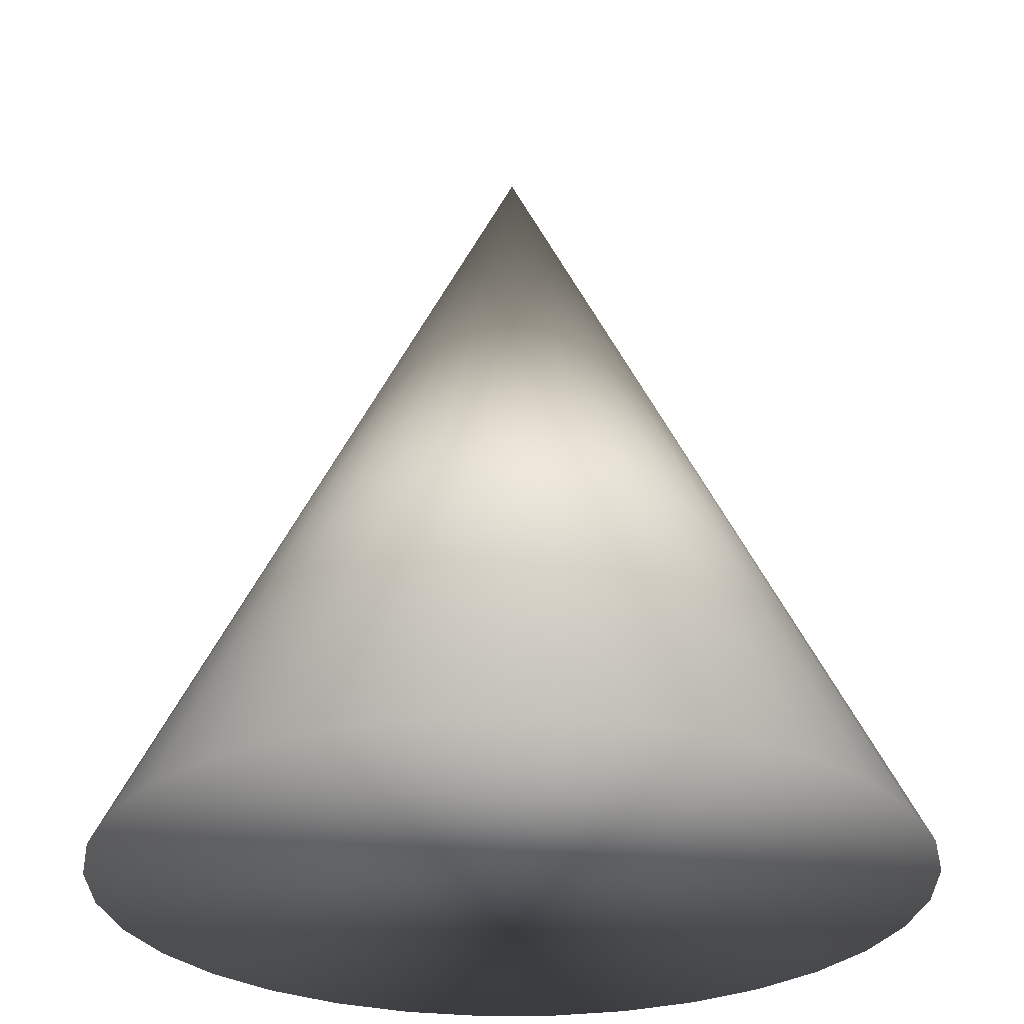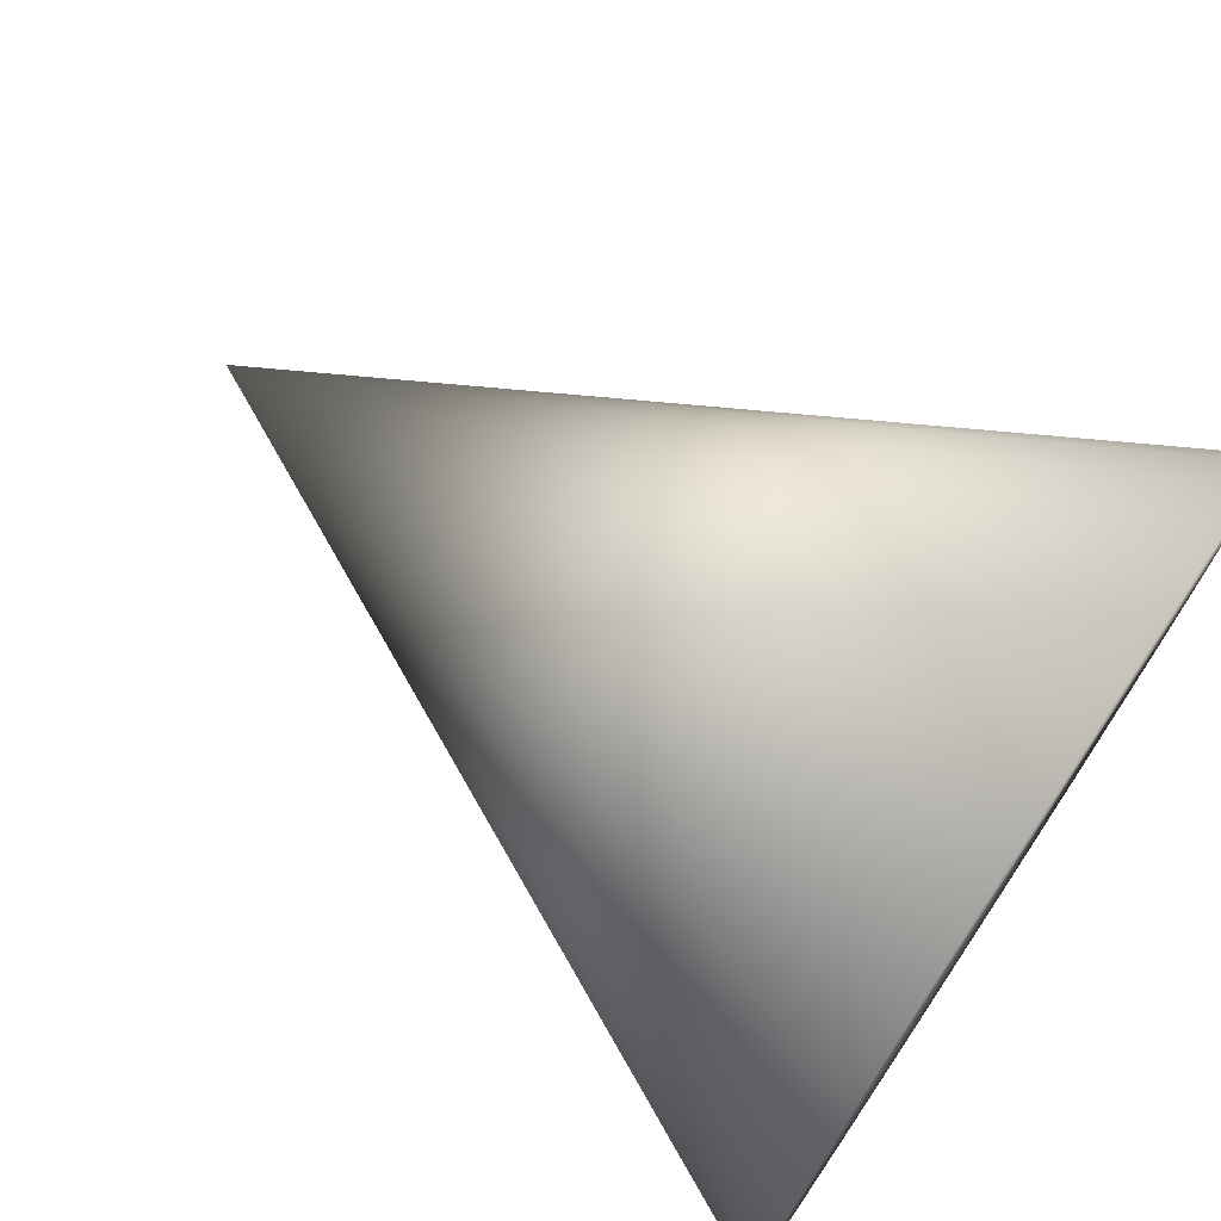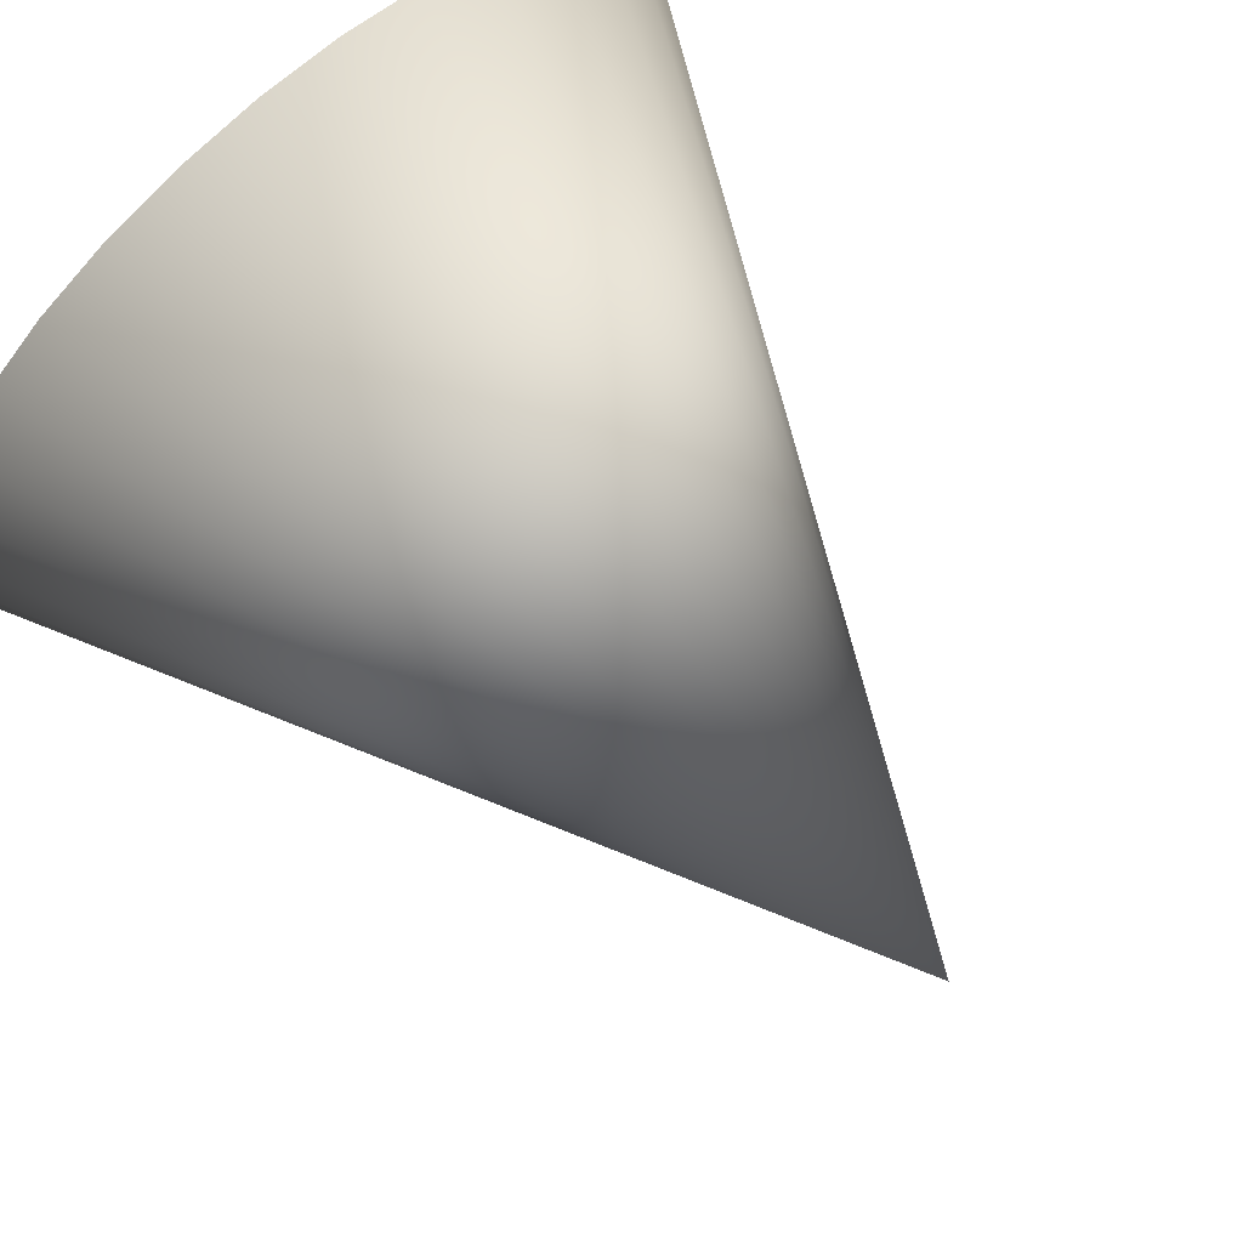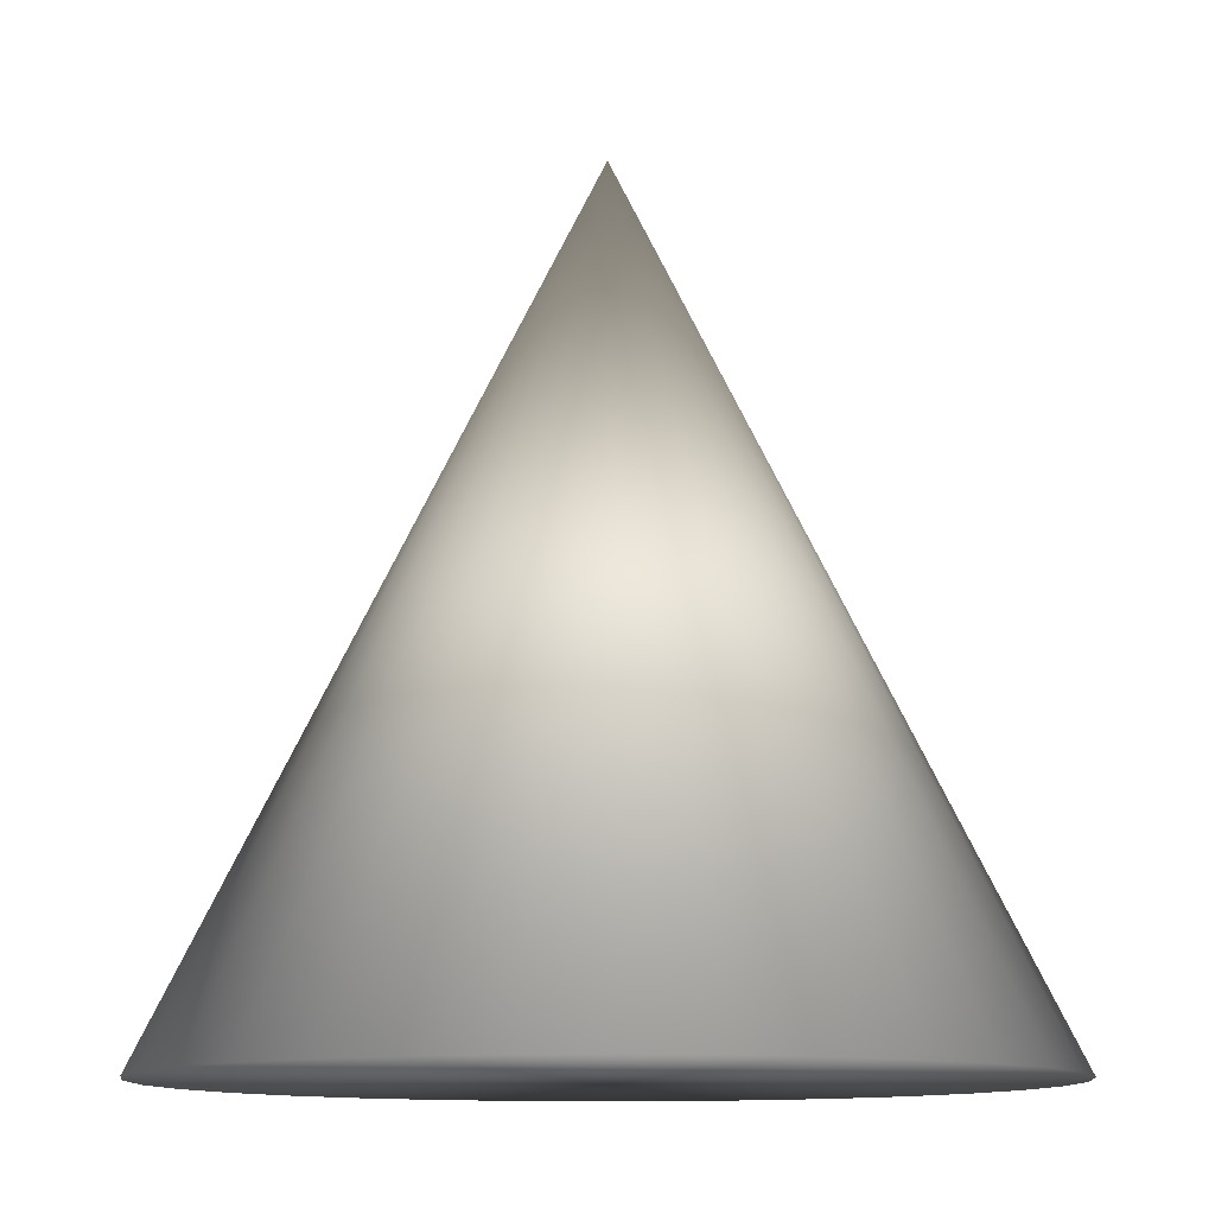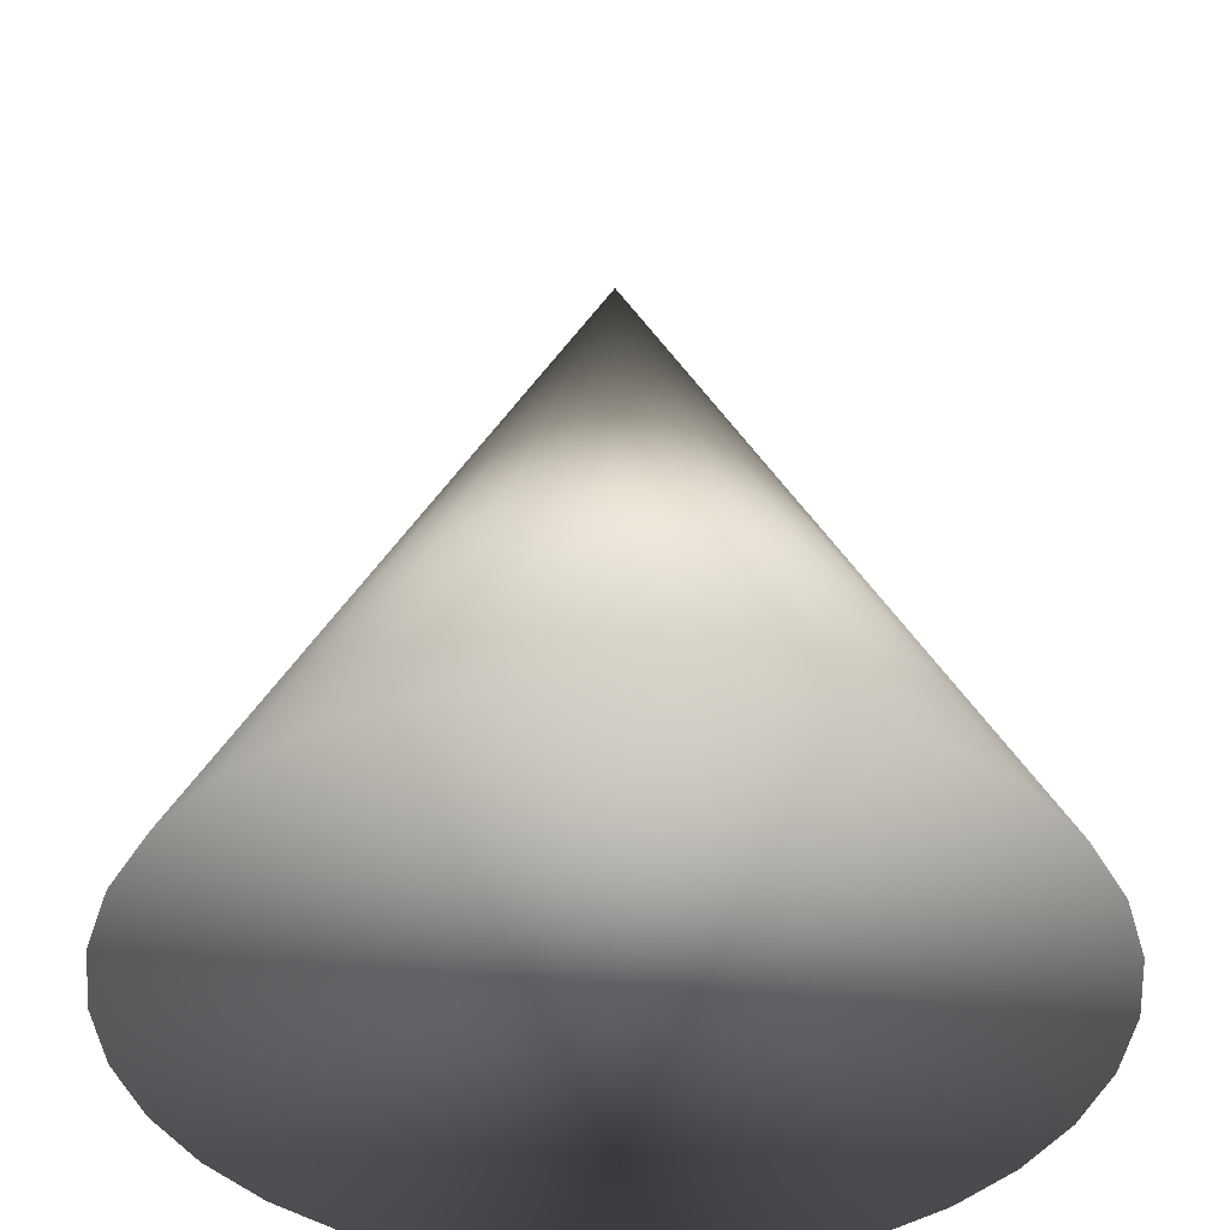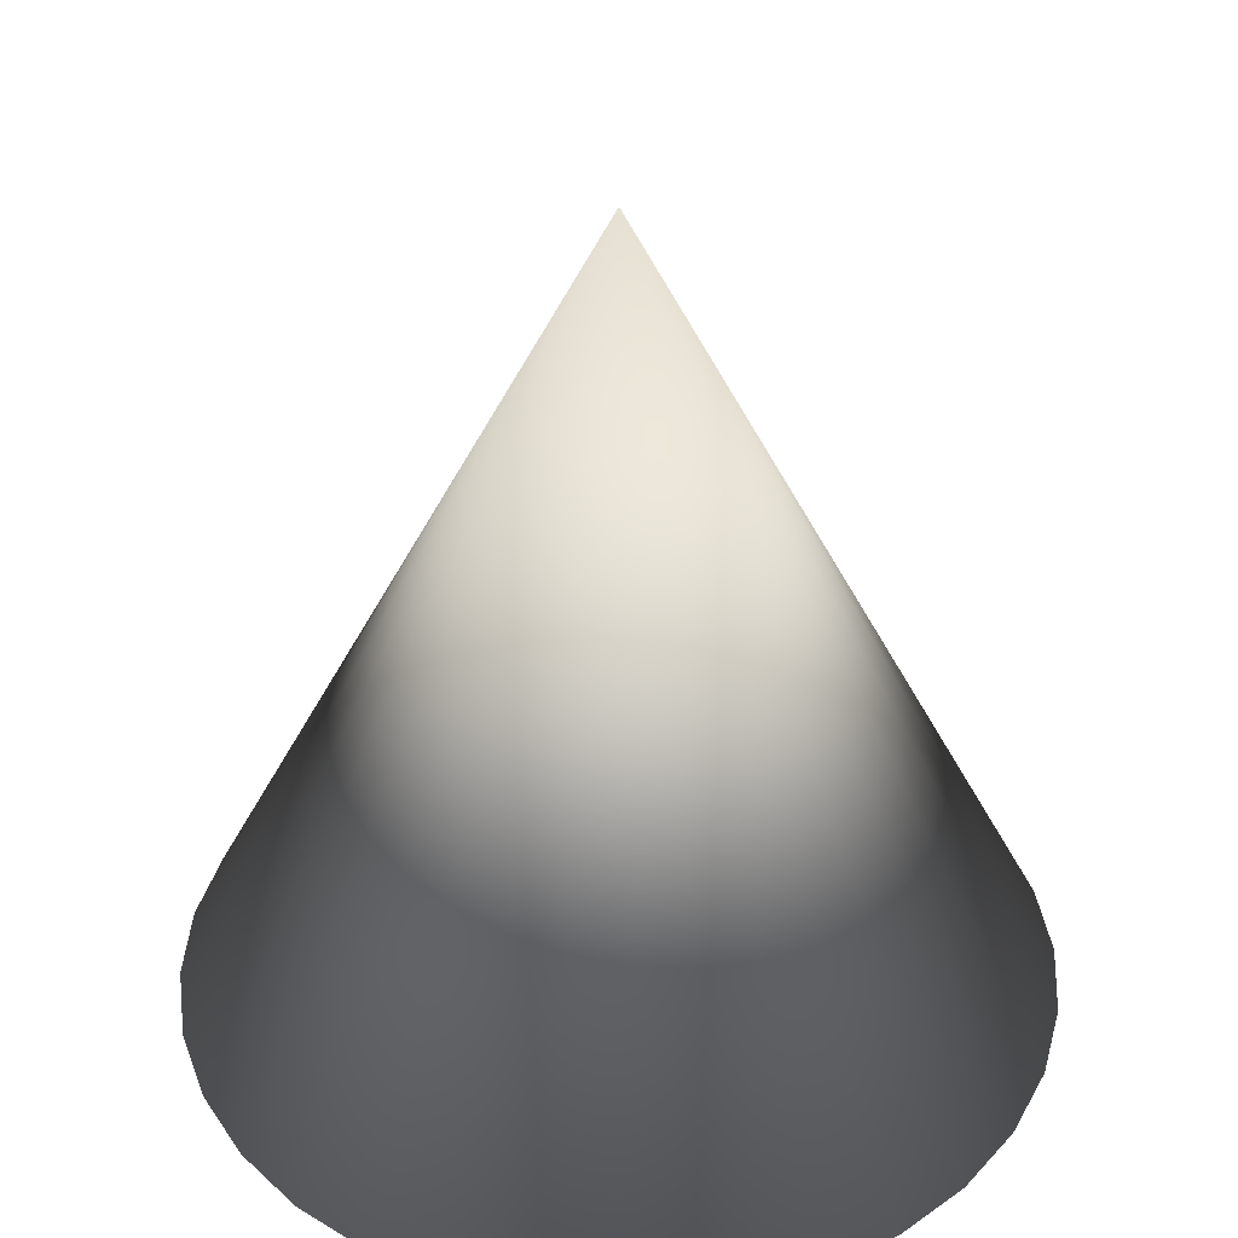
<metadata>
{"format":"obj","ext":"obj","renderer":"f3d","projection":"perspective","resolution":1024,"background":"white","views":[{"elev":-28.2,"azim":163.7,"up":"+Y"},{"elev":73.5,"azim":-56.3,"up":"+Z"},{"elev":76.7,"azim":138.5,"up":"+Z"},{"elev":-11.3,"azim":144.4,"up":"+Y"},{"elev":-40.9,"azim":21.6,"up":"+Y"},{"elev":38.5,"azim":54.1,"up":"+Y"}]}
</metadata>
<code>
o Cone
v 0 0.03299 -1
v 0.1951 0.03299 -0.9808
v 0.3827 0.03299 -0.9239
v 0.5556 0.03299 -0.8315
v 0.7071 0.03299 -0.7071
v 0.8315 0.03299 -0.5556
v 0.9239 0.03299 -0.3827
v 0.9808 0.03299 -0.1951
v 1 0.03299 -0
v 0 2.033 0
v 0.9808 0.03299 0.1951
v 0.9239 0.03299 0.3827
v 0.8315 0.03299 0.5556
v 0.7071 0.03299 0.7071
v 0.5556 0.03299 0.8315
v 0.3827 0.03299 0.9239
v 0.1951 0.03299 0.9808
v -0 0.03299 1
v -0.1951 0.03299 0.9808
v -0.3827 0.03299 0.9239
v -0.5556 0.03299 0.8315
v -0.7071 0.03299 0.7071
v -0.8315 0.03299 0.5556
v -0.9239 0.03299 0.3827
v -0.9808 0.03299 0.1951
v -1 0.03299 -1e-06
v -0.9808 0.03299 -0.1951
v -0.9239 0.03299 -0.3827
v -0.8315 0.03299 -0.5556
v -0.7071 0.03299 -0.7071
v -0.5556 0.03299 -0.8315
v -0.3827 0.03299 -0.9239
v -0.1951 0.03299 -0.9808
f 1 10 2
f 2 10 3
f 3 10 4
f 4 10 5
f 5 10 6
f 6 10 7
f 7 10 8
f 8 10 9
f 9 10 11
f 11 10 12
f 12 10 13
f 13 10 14
f 14 10 15
f 15 10 16
f 16 10 17
f 17 10 18
f 18 10 19
f 19 10 20
f 20 10 21
f 21 10 22
f 22 10 23
f 23 10 24
f 24 10 25
f 25 10 26
f 26 10 27
f 27 10 28
f 28 10 29
f 29 10 30
f 30 10 31
f 31 10 32
f 32 10 33
f 33 10 1
f 17 25 8
f 33 1 2
f 2 3 4
f 4 5 6
f 6 7 4
f 8 9 11
f 11 12 8
f 13 14 17
f 15 16 17
f 17 18 19
f 19 20 21
f 21 22 23
f 23 24 25
f 25 26 27
f 27 28 29
f 29 30 33
f 31 32 33
f 33 2 8
f 4 7 8
f 8 12 13
f 14 15 17
f 17 19 25
f 21 23 25
f 25 27 33
f 30 31 33
f 2 4 8
f 8 13 17
f 19 21 25
f 27 29 33
f 33 8 25

</code>
